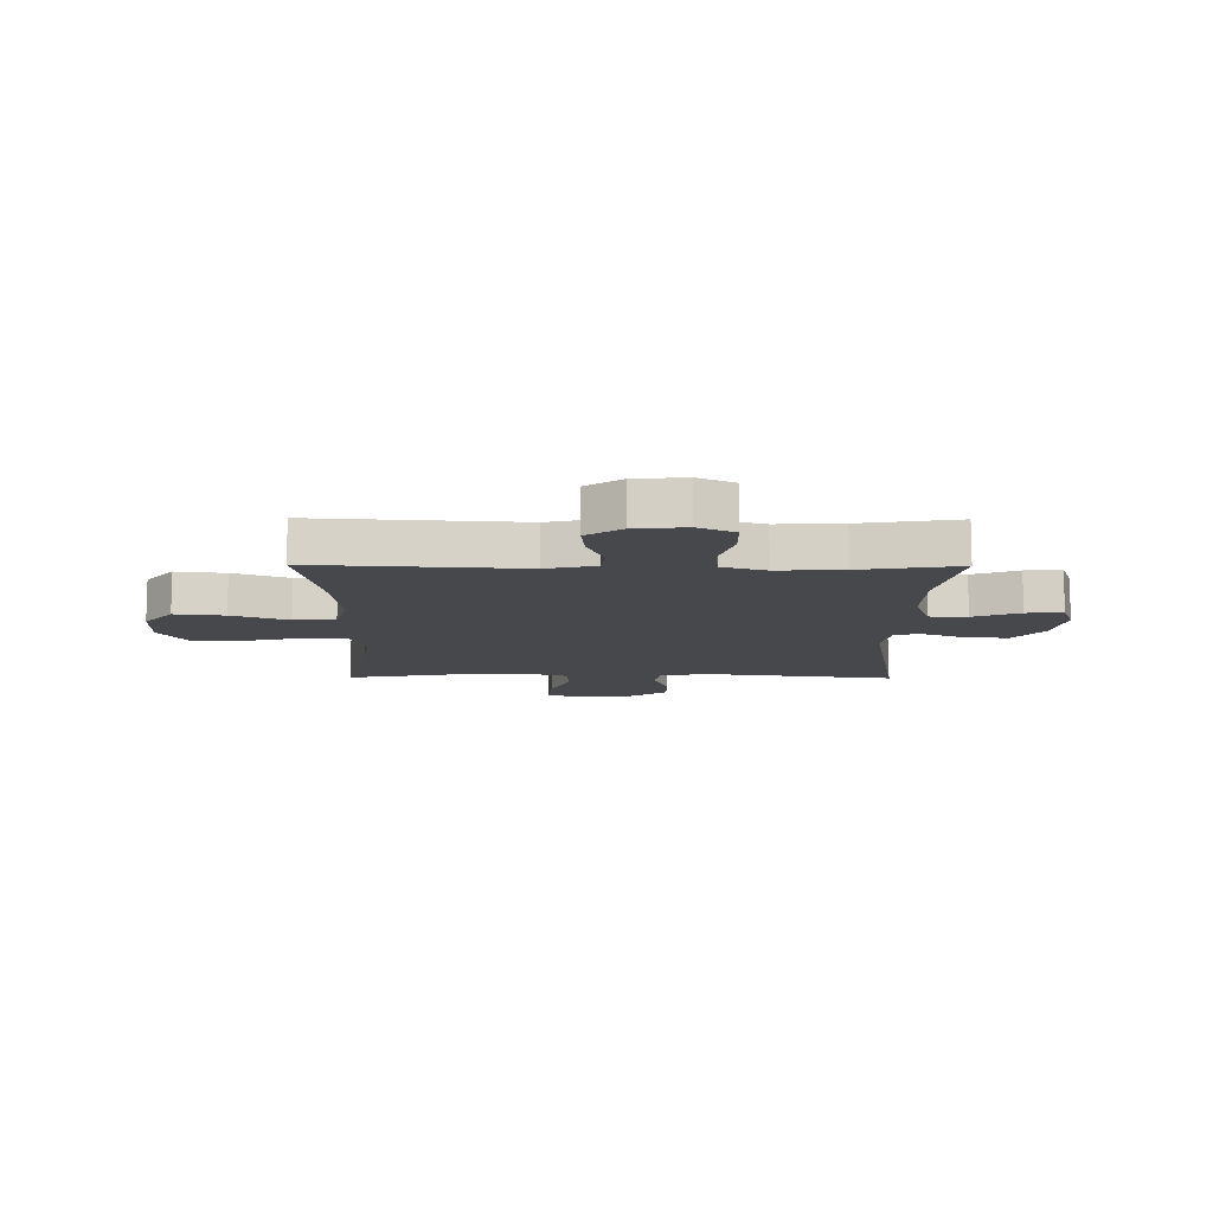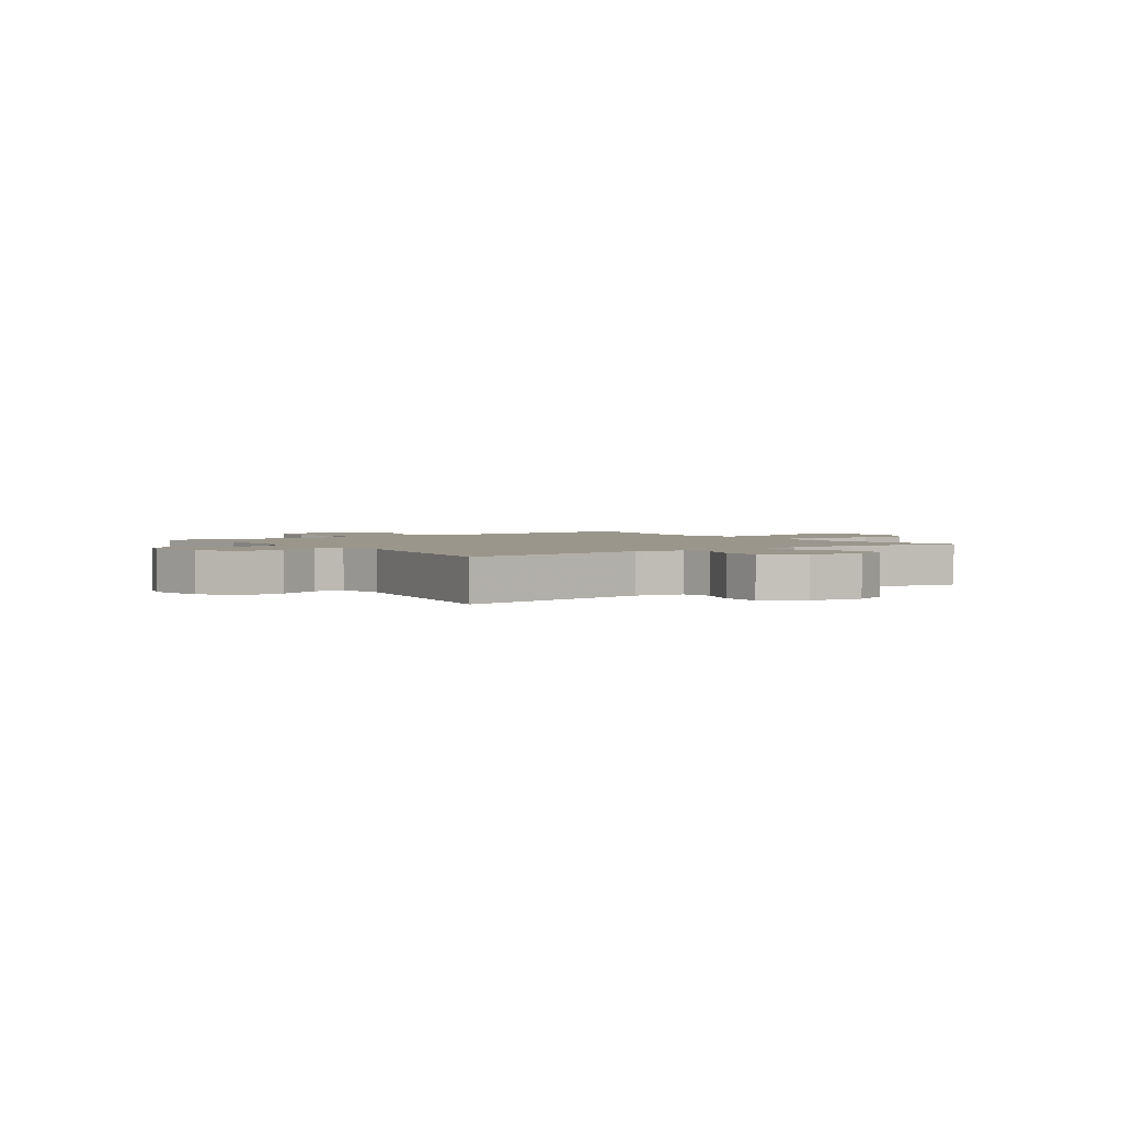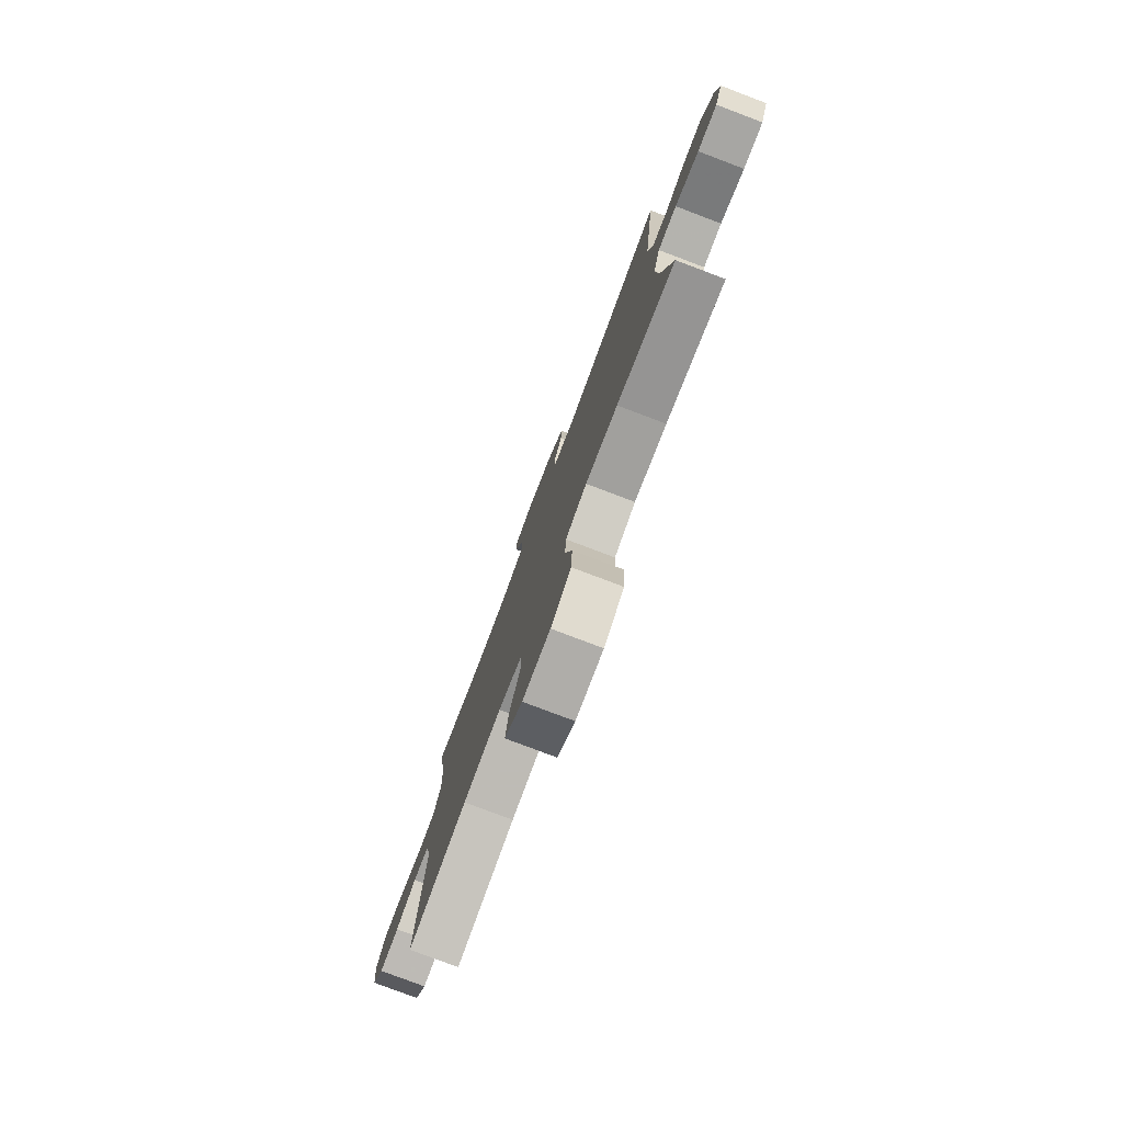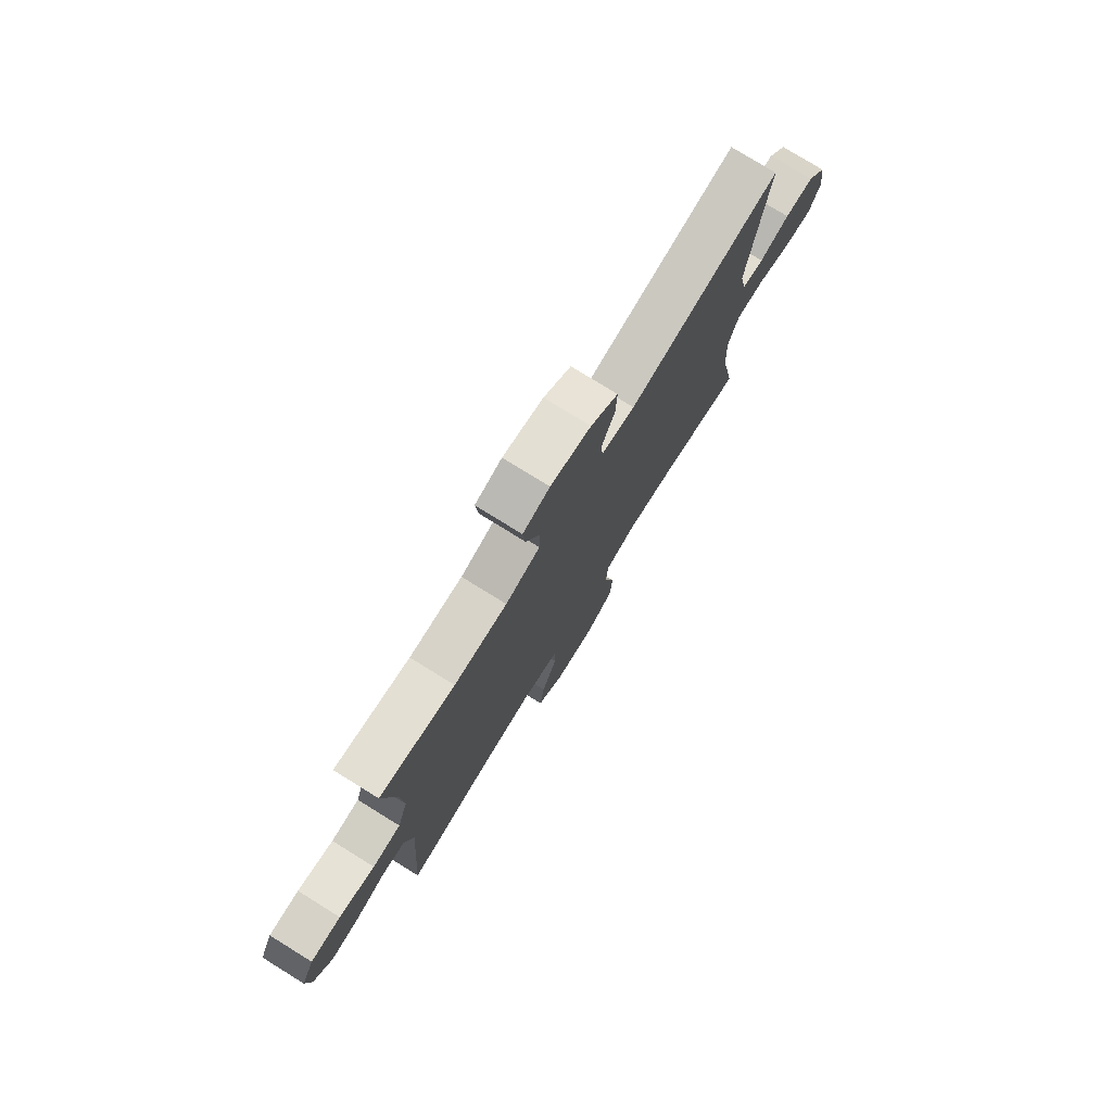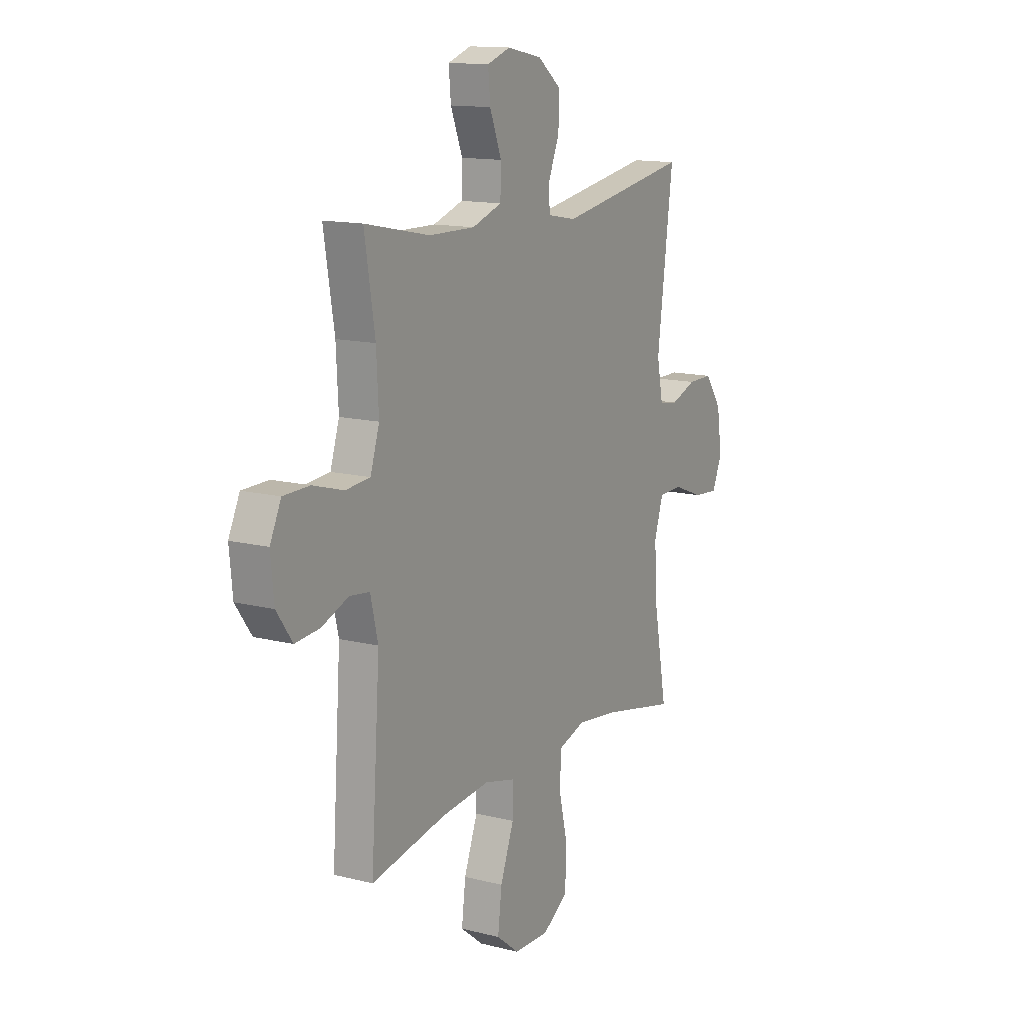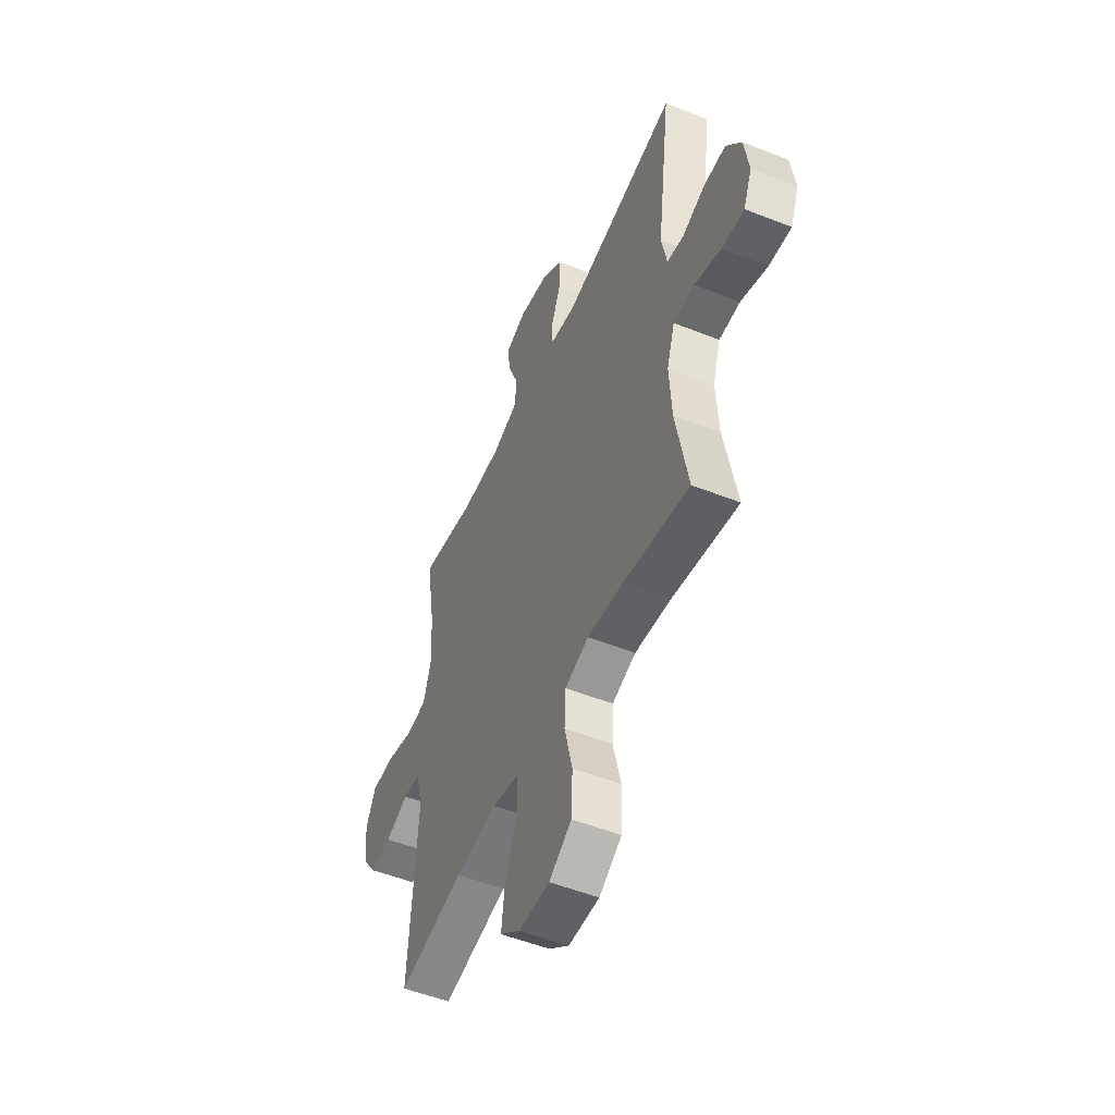
<metadata>
{"format":"obj","ext":"obj","renderer":"f3d","projection":"perspective","resolution":1024,"background":"white","views":[{"elev":-11.1,"azim":-90.5,"up":"+Y"},{"elev":2.3,"azim":54.5,"up":"+Y"},{"elev":-79.0,"azim":69.3,"up":"+Z"},{"elev":77.6,"azim":-58.3,"up":"+Z"},{"elev":13.7,"azim":-60.5,"up":"+Z"},{"elev":-52.1,"azim":66.8,"up":"+Z"}]}
</metadata>
<code>
v -0.5 0.07 -0.5
v -0.475 0.07 -0.131
v -0.496 0.07 -0.043
v -0.552 0.07 -0.036
v -0.626 0.07 -0.065
v -0.695 0.07 -0.071
v -0.739 0.07 -0.009
v -0.748 0.07 0.082
v -0.717 0.07 0.147
v -0.644 0.07 0.148
v -0.558 0.07 0.123
v -0.49 0.07 0.129
v -0.465 0.07 0.207
v -0.471 0.07 0.324
v -0.5 0.07 0.5
v -0.319 0.07 0.463
v -0.191 0.07 0.461
v -0.108 0.07 0.489
v -0.106 0.07 0.556
v -0.139 0.07 0.639
v -0.145 0.07 0.704
v -0.08 0.07 0.726
v 0.017 0.07 0.706
v 0.083 0.07 0.654
v 0.08 0.07 0.581
v 0.049 0.07 0.506
v 0.052 0.07 0.454
v 0.133 0.07 0.439
v 0.5 0.07 0.5
v 0.456 0.07 0.159
v 0.473 0.07 0.074
v 0.526 0.07 0.065
v 0.598 0.07 0.091
v 0.668 0.07 0.091
v 0.715 0.07 0.024
v 0.729 0.07 -0.071
v 0.702 0.07 -0.135
v 0.632 0.07 -0.129
v 0.547 0.07 -0.096
v 0.48 0.07 -0.097
v 0.455 0.07 -0.175
v 0.462 0.07 -0.296
v 0.5 0.07 -0.5
v 0.291 0.07 -0.456
v 0.176 0.07 -0.441
v 0.1 0.07 -0.465
v 0.096 0.07 -0.543
v 0.121 0.07 -0.647
v 0.117 0.07 -0.739
v 0.045 0.07 -0.785
v -0.054 0.07 -0.782
v -0.118 0.07 -0.731
v -0.107 0.07 -0.642
v -0.069 0.07 -0.542
v -0.069 0.07 -0.469
v -0.155 0.07 -0.447
v -0.29 0.07 -0.46
v -0.5 0 -0.5
v -0.475 0 -0.131
v -0.496 0 -0.043
v -0.552 0 -0.036
v -0.626 0 -0.065
v -0.695 0 -0.071
v -0.739 0 -0.009
v -0.748 0 0.082
v -0.717 0 0.147
v -0.644 0 0.148
v -0.558 0 0.123
v -0.49 0 0.129
v -0.465 0 0.207
v -0.471 0 0.324
v -0.5 0 0.5
v -0.319 0 0.463
v -0.191 0 0.461
v -0.108 0 0.489
v -0.106 0 0.556
v -0.139 0 0.639
v -0.145 0 0.704
v -0.08 0 0.726
v 0.017 0 0.706
v 0.083 0 0.654
v 0.08 0 0.581
v 0.049 0 0.506
v 0.052 0 0.454
v 0.133 0 0.439
v 0.5 0 0.5
v 0.456 0 0.159
v 0.473 0 0.074
v 0.526 0 0.065
v 0.598 0 0.091
v 0.668 0 0.091
v 0.715 0 0.024
v 0.729 0 -0.071
v 0.702 0 -0.135
v 0.632 0 -0.129
v 0.547 0 -0.096
v 0.48 0 -0.097
v 0.455 0 -0.175
v 0.462 0 -0.296
v 0.5 0 -0.5
v 0.291 0 -0.456
v 0.176 0 -0.441
v 0.1 0 -0.465
v 0.096 0 -0.543
v 0.121 0 -0.647
v 0.117 0 -0.739
v 0.045 0 -0.785
v -0.054 0 -0.782
v -0.118 0 -0.731
v -0.107 0 -0.642
v -0.069 0 -0.542
v -0.069 0 -0.469
v -0.155 0 -0.447
v -0.29 0 -0.46
f 52 53 54
f 51 52 54
f 50 51 54
f 49 50 54
f 48 49 54
f 47 48 54
f 46 47 54 55
f 45 46 55 56
f 42 43 44
f 41 42 44 45
f 40 41 45 56
f 37 38 39
f 36 37 39
f 35 36 39
f 34 35 39
f 33 34 39
f 32 33 39
f 31 32 39 40
f 40 56 57
f 31 40 57
f 30 31 57
f 24 25 26
f 23 24 26
f 22 23 26
f 21 22 26
f 20 21 26
f 19 20 26
f 18 19 26 27
f 17 18 27
f 16 17 27 28
f 14 15 16
f 13 14 16 28
f 9 10 11
f 8 9 11
f 7 8 11
f 6 7 11
f 5 6 11
f 4 5 11
f 3 4 11 12
f 29 30 57
f 28 29 57
f 13 28 57
f 12 13 57
f 3 12 57
f 2 3 57
f 1 2 57
f 111 110 109
f 111 109 108
f 111 108 107
f 111 107 106
f 111 106 105
f 111 105 104
f 112 111 104 103
f 113 112 103 102
f 101 100 99
f 102 101 99 98
f 113 102 98 97
f 96 95 94
f 96 94 93
f 96 93 92
f 96 92 91
f 96 91 90
f 96 90 89
f 97 96 89 88
f 114 113 97
f 114 97 88
f 114 88 87
f 83 82 81
f 83 81 80
f 83 80 79
f 83 79 78
f 83 78 77
f 83 77 76
f 84 83 76 75
f 84 75 74
f 85 84 74 73
f 73 72 71
f 85 73 71 70
f 68 67 66
f 68 66 65
f 68 65 64
f 68 64 63
f 68 63 62
f 68 62 61
f 69 68 61 60
f 114 87 86
f 114 86 85
f 114 85 70
f 114 70 69
f 114 69 60
f 114 60 59
f 114 59 58
f 1 58 59 2
f 2 59 60 3
f 3 60 61 4
f 4 61 62 5
f 5 62 63 6
f 6 63 64 7
f 7 64 65 8
f 8 65 66 9
f 9 66 67 10
f 10 67 68 11
f 11 68 69 12
f 12 69 70 13
f 13 70 71 14
f 14 71 72 15
f 15 72 73 16
f 16 73 74 17
f 17 74 75 18
f 18 75 76 19
f 19 76 77 20
f 20 77 78 21
f 21 78 79 22
f 22 79 80 23
f 23 80 81 24
f 24 81 82 25
f 25 82 83 26
f 26 83 84 27
f 27 84 85 28
f 28 85 86 29
f 29 86 87 30
f 30 87 88 31
f 31 88 89 32
f 32 89 90 33
f 33 90 91 34
f 34 91 92 35
f 35 92 93 36
f 36 93 94 37
f 37 94 95 38
f 38 95 96 39
f 39 96 97 40
f 40 97 98 41
f 41 98 99 42
f 42 99 100 43
f 43 100 101 44
f 44 101 102 45
f 45 102 103 46
f 46 103 104 47
f 47 104 105 48
f 48 105 106 49
f 49 106 107 50
f 50 107 108 51
f 51 108 109 52
f 52 109 110 53
f 53 110 111 54
f 54 111 112 55
f 55 112 113 56
f 56 113 114 57
f 57 114 58 1

</code>
